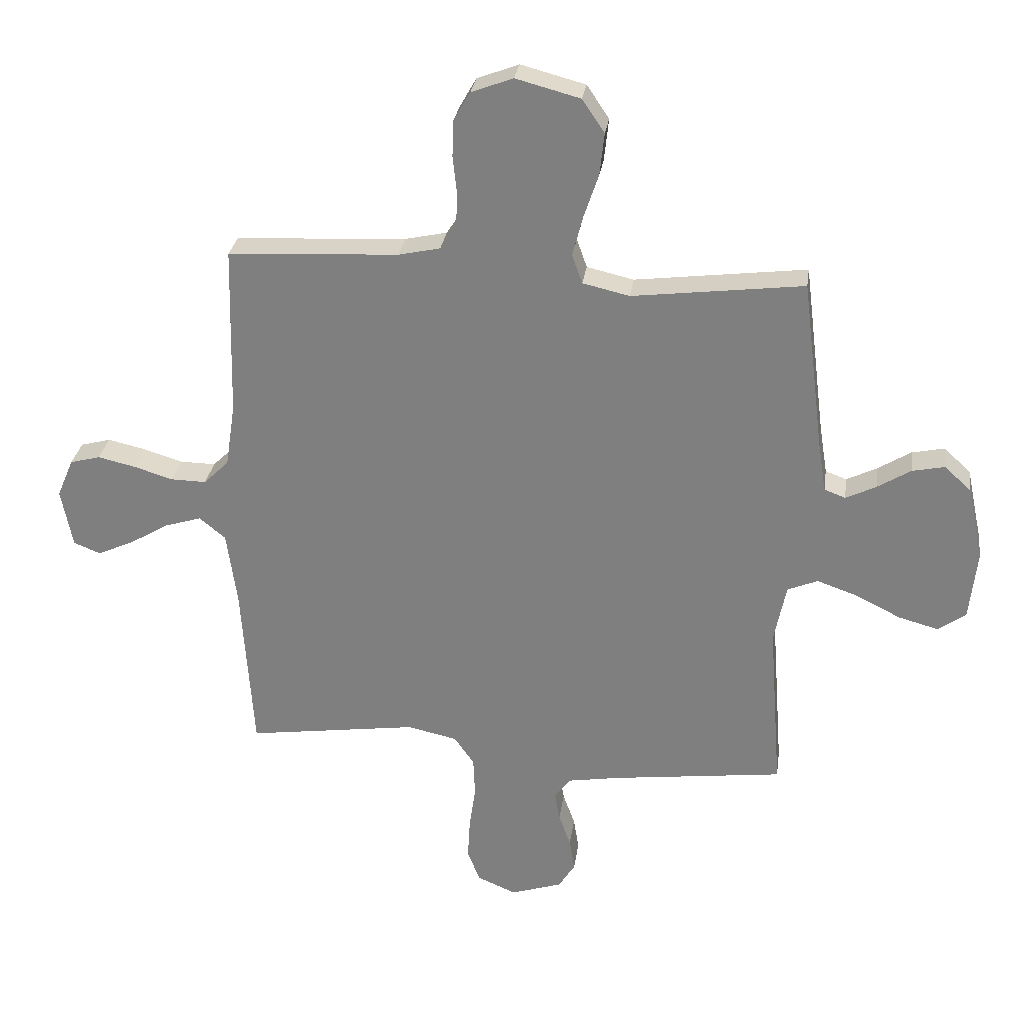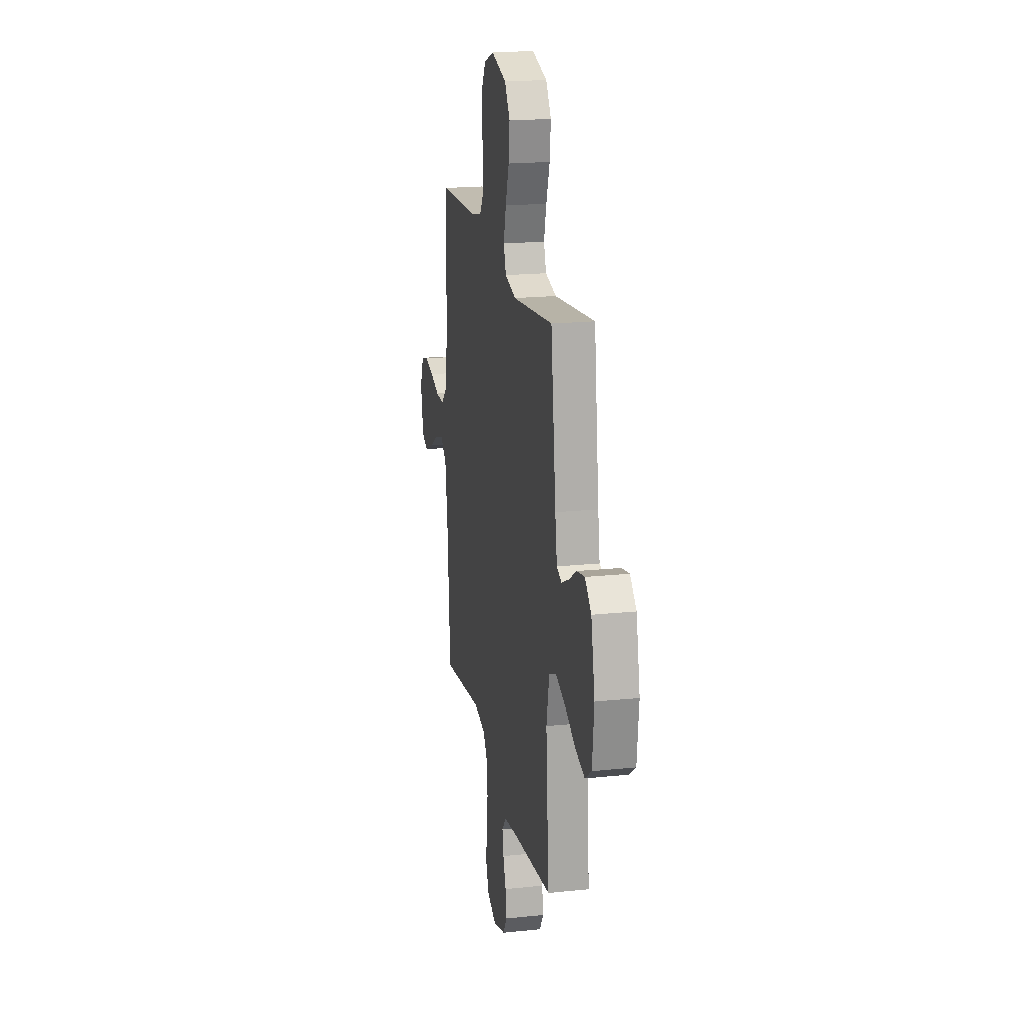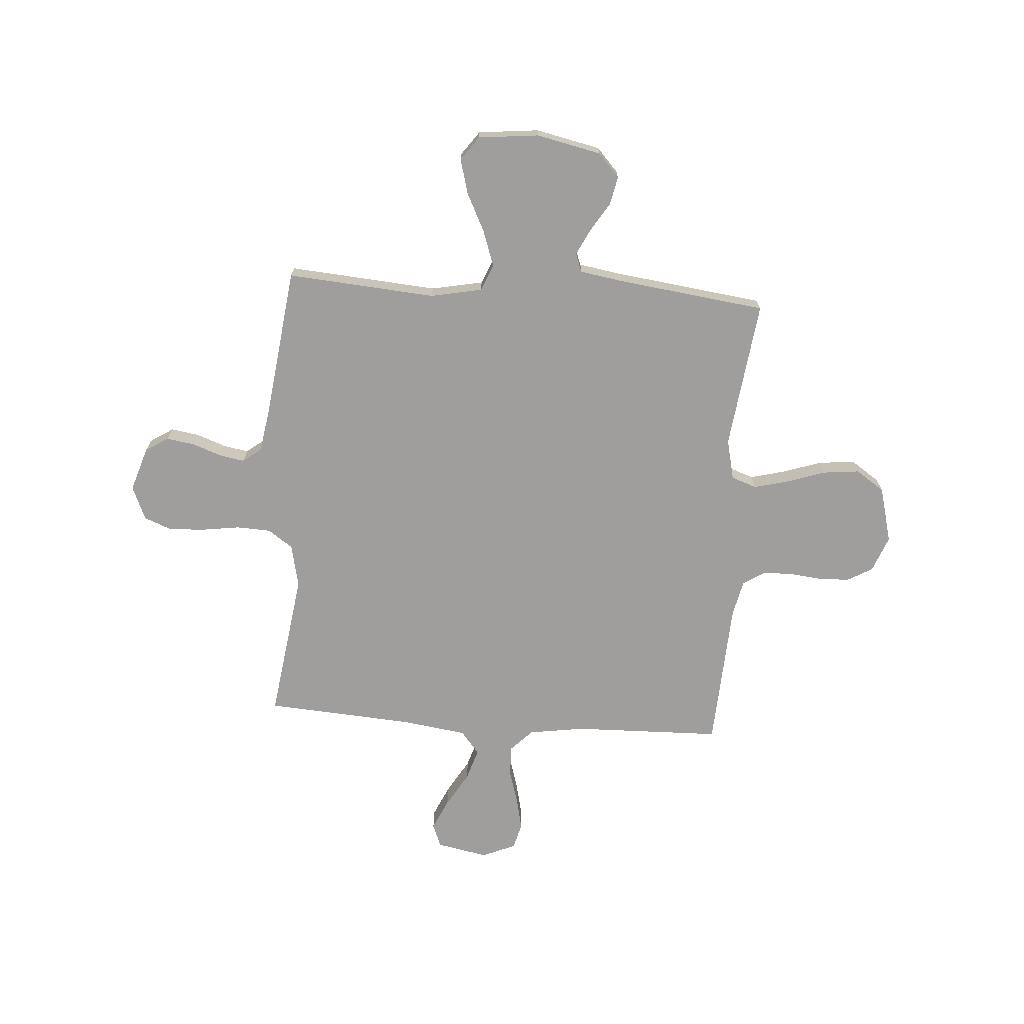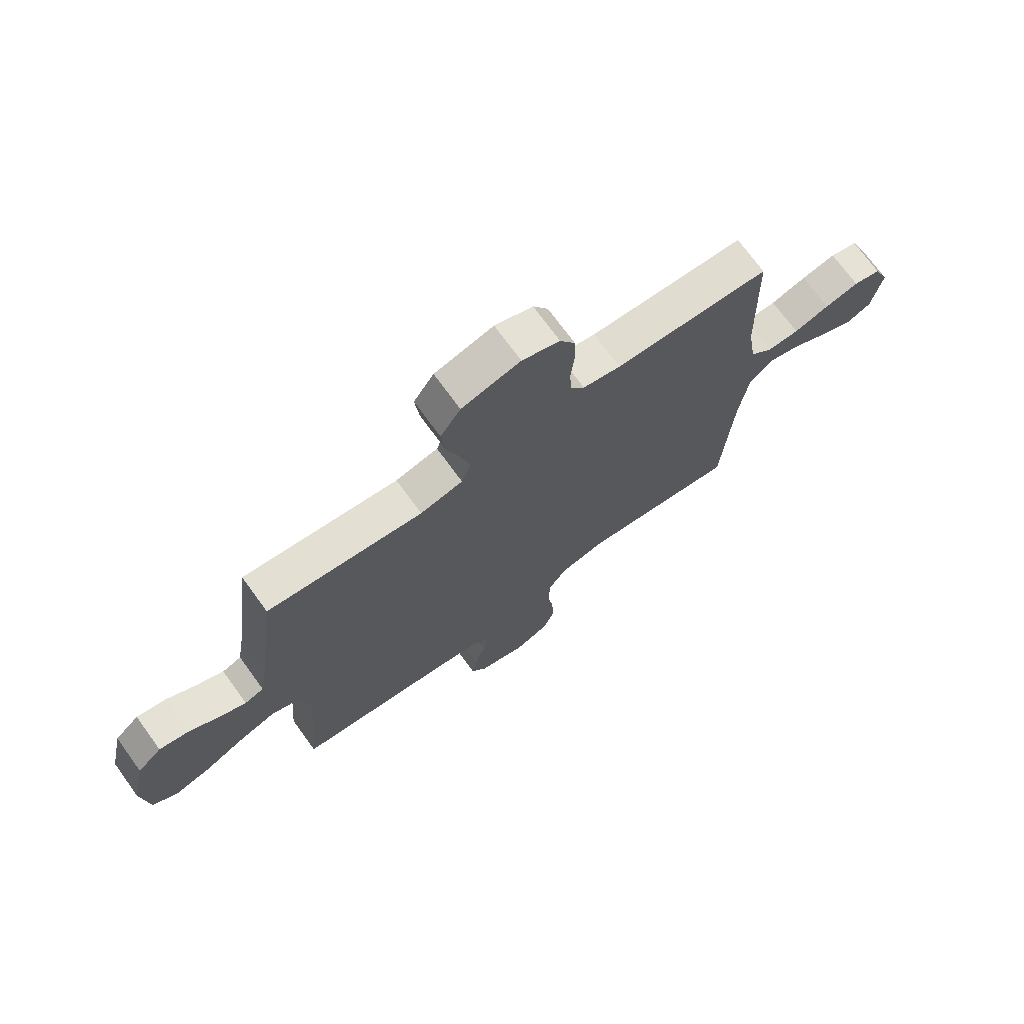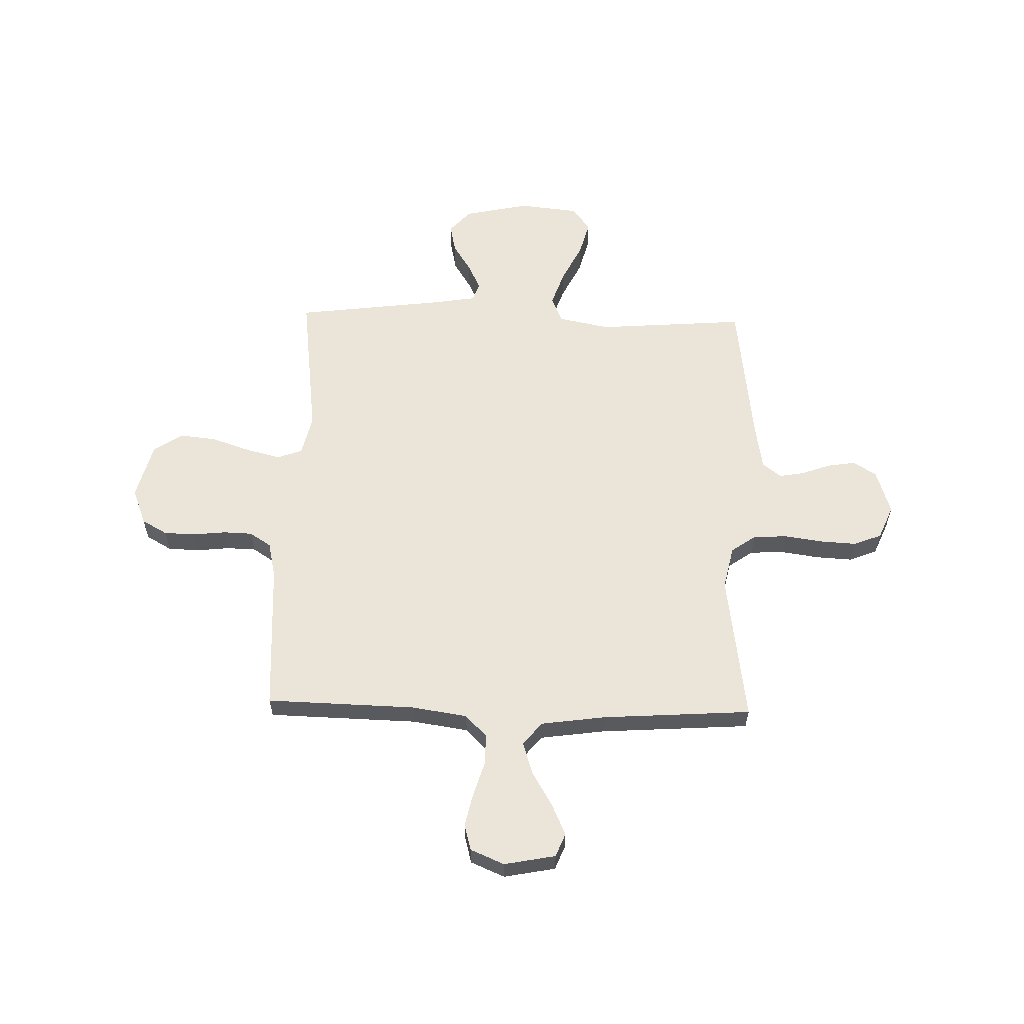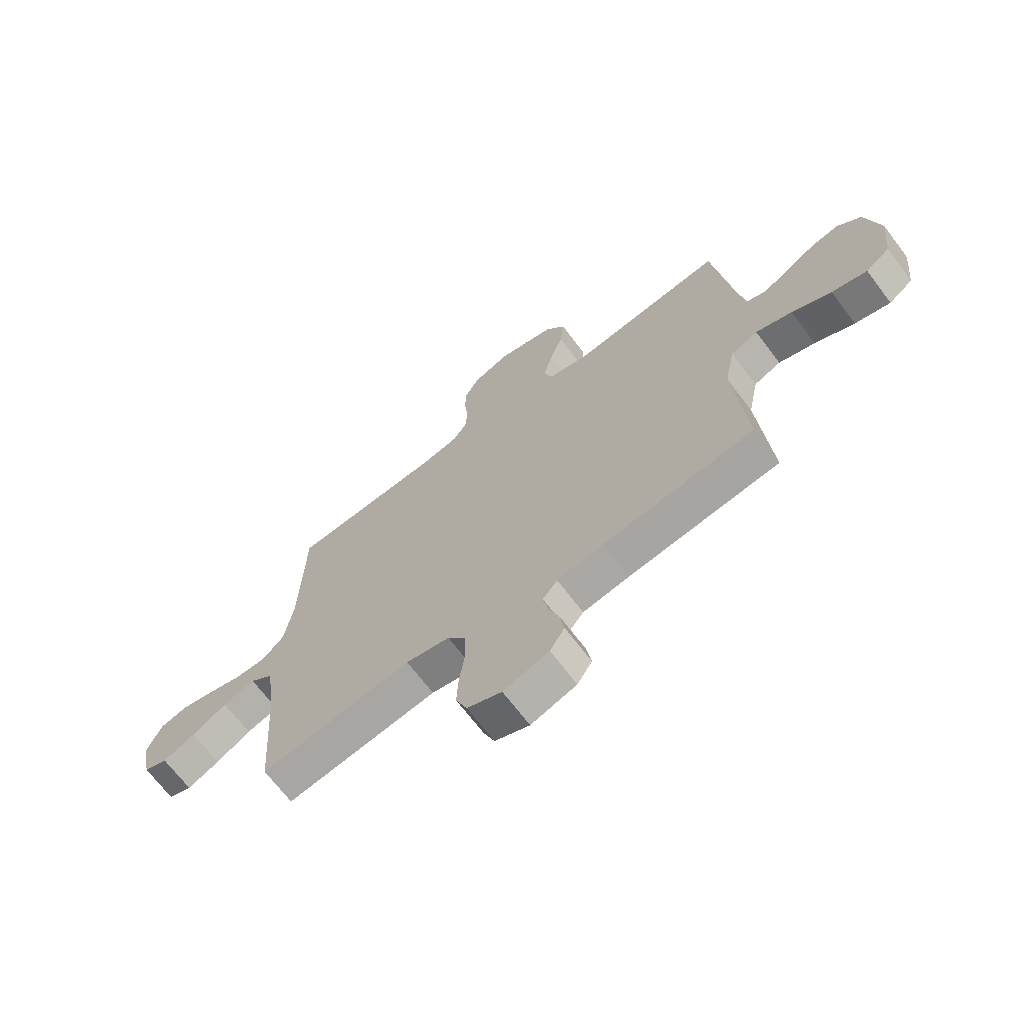
<metadata>
{"format":"obj","ext":"obj","renderer":"f3d","projection":"perspective","resolution":1024,"background":"white","views":[{"elev":29.0,"azim":-172.1,"up":"+Z"},{"elev":19.7,"azim":-100.9,"up":"+Z"},{"elev":-70.9,"azim":-94.1,"up":"+Y"},{"elev":72.0,"azim":-36.0,"up":"+Z"},{"elev":59.3,"azim":91.5,"up":"+Y"},{"elev":-68.9,"azim":-142.8,"up":"+Z"}]}
</metadata>
<code>
v -0.5 0.07 0.5
v -0.2 0.07 0.463
v -0.118 0.07 0.482
v -0.1 0.07 0.533
v -0.118 0.07 0.603
v -0.144 0.07 0.68
v -0.152 0.07 0.754
v -0.113 0.07 0.812
v 0 0.07 0.842
v 0.073 0.07 0.814
v 0.102 0.07 0.763
v 0.104 0.07 0.7
v 0.097 0.07 0.634
v 0.099 0.07 0.575
v 0.127 0.07 0.532
v 0.2 0.07 0.516
v 0.5 0.07 0.5
v 0.508 0.07 0.2
v 0.525 0.07 0.088
v 0.569 0.07 0.045
v 0.631 0.07 0.046
v 0.7 0.07 0.067
v 0.766 0.07 0.082
v 0.819 0.07 0.068
v 0.848 0.07 0
v 0.828 0.07 -0.103
v 0.781 0.07 -0.122
v 0.717 0.07 -0.093
v 0.648 0.07 -0.052
v 0.584 0.07 -0.032
v 0.538 0.07 -0.07
v 0.52 0.07 -0.2
v 0.5 0.07 -0.5
v 0.2 0.07 -0.458
v 0.113 0.07 -0.477
v 0.078 0.07 -0.527
v 0.075 0.07 -0.596
v 0.086 0.07 -0.673
v 0.09 0.07 -0.745
v 0.068 0.07 -0.801
v 0 0.07 -0.83
v -0.09 0.07 -0.801
v -0.119 0.07 -0.755
v -0.11 0.07 -0.698
v -0.089 0.07 -0.64
v -0.08 0.07 -0.589
v -0.109 0.07 -0.552
v -0.2 0.07 -0.537
v -0.5 0.07 -0.5
v -0.477 0.07 -0.2
v -0.498 0.07 -0.096
v -0.551 0.07 -0.074
v -0.623 0.07 -0.099
v -0.701 0.07 -0.138
v -0.771 0.07 -0.157
v -0.819 0.07 -0.122
v -0.832 0.07 0
v -0.804 0.07 0.13
v -0.757 0.07 0.173
v -0.7 0.07 0.161
v -0.642 0.07 0.125
v -0.589 0.07 0.099
v -0.552 0.07 0.113
v -0.538 0.07 0.2
v -0.5 0 0.5
v -0.2 0 0.463
v -0.118 0 0.482
v -0.1 0 0.533
v -0.118 0 0.603
v -0.144 0 0.68
v -0.152 0 0.754
v -0.113 0 0.812
v 0 0 0.842
v 0.073 0 0.814
v 0.102 0 0.763
v 0.104 0 0.7
v 0.097 0 0.634
v 0.099 0 0.575
v 0.127 0 0.532
v 0.2 0 0.516
v 0.5 0 0.5
v 0.508 0 0.2
v 0.525 0 0.088
v 0.569 0 0.045
v 0.631 0 0.046
v 0.7 0 0.067
v 0.766 0 0.082
v 0.819 0 0.068
v 0.848 0 0
v 0.828 0 -0.103
v 0.781 0 -0.122
v 0.717 0 -0.093
v 0.648 0 -0.052
v 0.584 0 -0.032
v 0.538 0 -0.07
v 0.52 0 -0.2
v 0.5 0 -0.5
v 0.2 0 -0.458
v 0.113 0 -0.477
v 0.078 0 -0.527
v 0.075 0 -0.596
v 0.086 0 -0.673
v 0.09 0 -0.745
v 0.068 0 -0.801
v 0 0 -0.83
v -0.09 0 -0.801
v -0.119 0 -0.755
v -0.11 0 -0.698
v -0.089 0 -0.64
v -0.08 0 -0.589
v -0.109 0 -0.552
v -0.2 0 -0.537
v -0.5 0 -0.5
v -0.477 0 -0.2
v -0.498 0 -0.096
v -0.551 0 -0.074
v -0.623 0 -0.099
v -0.701 0 -0.138
v -0.771 0 -0.157
v -0.819 0 -0.122
v -0.832 0 0
v -0.804 0 0.13
v -0.757 0 0.173
v -0.7 0 0.161
v -0.642 0 0.125
v -0.589 0 0.099
v -0.552 0 0.113
v -0.538 0 0.2
f 58 59 60 61
f 58 61 62
f 57 58 62
f 56 57 62 63
f 53 54 55 56
f 52 53 56 63
f 48 49 50
f 47 48 50 51
f 42 43 44 45
f 42 45 46
f 41 42 46
f 40 41 46
f 37 38 39 40
f 37 40 46
f 36 37 46 47
f 32 33 34
f 31 32 34 35
f 26 27 28 29
f 26 29 30
f 25 26 30
f 24 25 30
f 21 22 23 24
f 21 24 30
f 20 21 30 31
f 16 17 18
f 15 16 18 19
f 10 11 12 13
f 10 13 14
f 9 10 14
f 8 9 14
f 5 6 7 8
f 4 5 8 14
f 3 4 14 15
f 64 1 2
f 51 52 63 64
f 35 36 47 51
f 19 20 31 35
f 19 35 51 64
f 15 19 64
f 2 3 15 64
f 125 124 123 122
f 126 125 122
f 126 122 121
f 127 126 121 120
f 120 119 118 117
f 127 120 117 116
f 114 113 112
f 115 114 112 111
f 109 108 107 106
f 110 109 106
f 110 106 105
f 110 105 104
f 104 103 102 101
f 110 104 101
f 111 110 101 100
f 98 97 96
f 99 98 96 95
f 93 92 91 90
f 94 93 90
f 94 90 89
f 94 89 88
f 88 87 86 85
f 94 88 85
f 95 94 85 84
f 82 81 80
f 83 82 80 79
f 77 76 75 74
f 78 77 74
f 78 74 73
f 78 73 72
f 72 71 70 69
f 78 72 69 68
f 79 78 68 67
f 66 65 128
f 128 127 116 115
f 115 111 100 99
f 99 95 84 83
f 128 115 99 83
f 128 83 79
f 128 79 67 66
f 1 65 66 2
f 2 66 67 3
f 3 67 68 4
f 4 68 69 5
f 5 69 70 6
f 6 70 71 7
f 7 71 72 8
f 8 72 73 9
f 9 73 74 10
f 10 74 75 11
f 11 75 76 12
f 12 76 77 13
f 13 77 78 14
f 14 78 79 15
f 15 79 80 16
f 16 80 81 17
f 17 81 82 18
f 18 82 83 19
f 19 83 84 20
f 20 84 85 21
f 21 85 86 22
f 22 86 87 23
f 23 87 88 24
f 24 88 89 25
f 25 89 90 26
f 26 90 91 27
f 27 91 92 28
f 28 92 93 29
f 29 93 94 30
f 30 94 95 31
f 31 95 96 32
f 32 96 97 33
f 33 97 98 34
f 34 98 99 35
f 35 99 100 36
f 36 100 101 37
f 37 101 102 38
f 38 102 103 39
f 39 103 104 40
f 40 104 105 41
f 41 105 106 42
f 42 106 107 43
f 43 107 108 44
f 44 108 109 45
f 45 109 110 46
f 46 110 111 47
f 47 111 112 48
f 48 112 113 49
f 49 113 114 50
f 50 114 115 51
f 51 115 116 52
f 52 116 117 53
f 53 117 118 54
f 54 118 119 55
f 55 119 120 56
f 56 120 121 57
f 57 121 122 58
f 58 122 123 59
f 59 123 124 60
f 60 124 125 61
f 61 125 126 62
f 62 126 127 63
f 63 127 128 64
f 64 128 65 1

</code>
